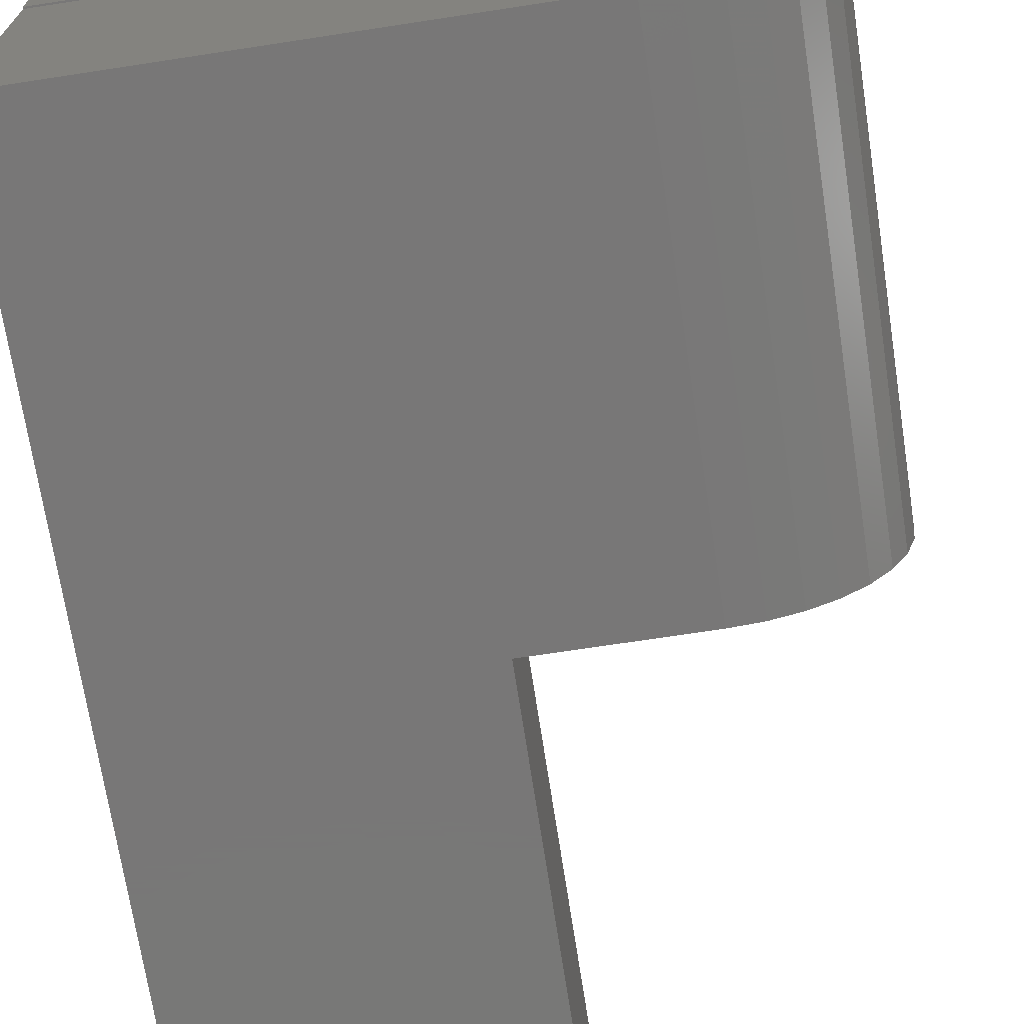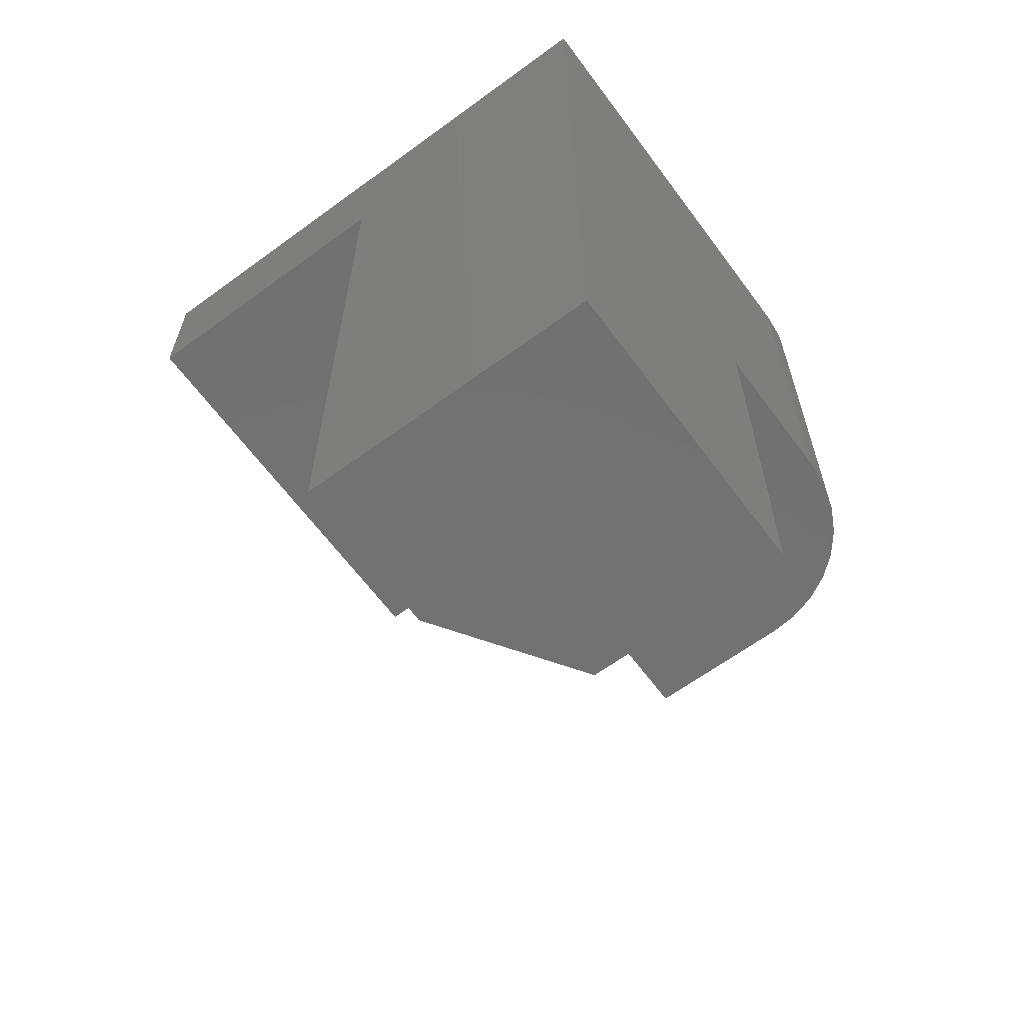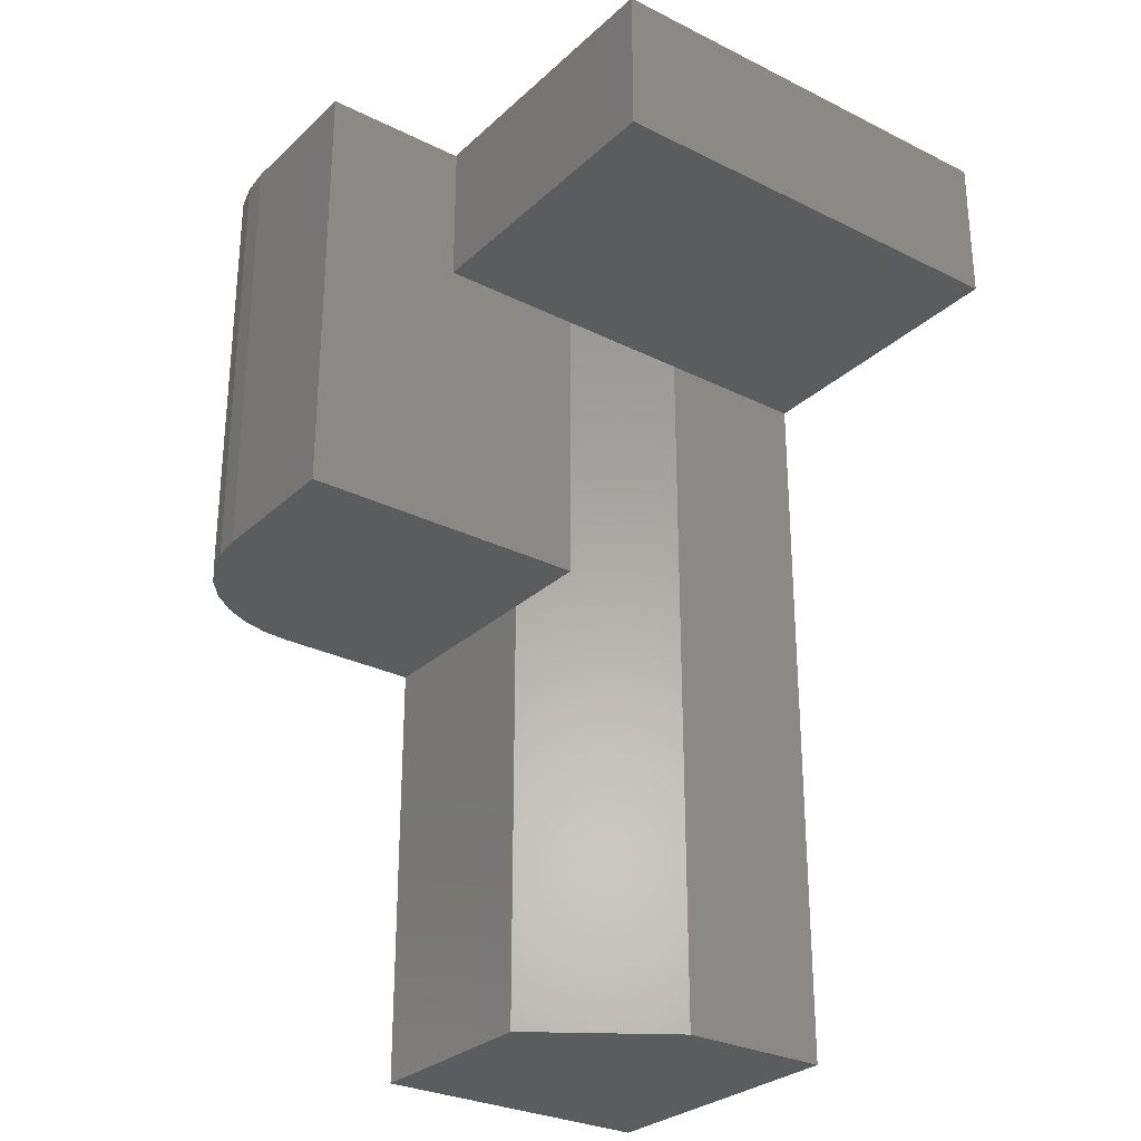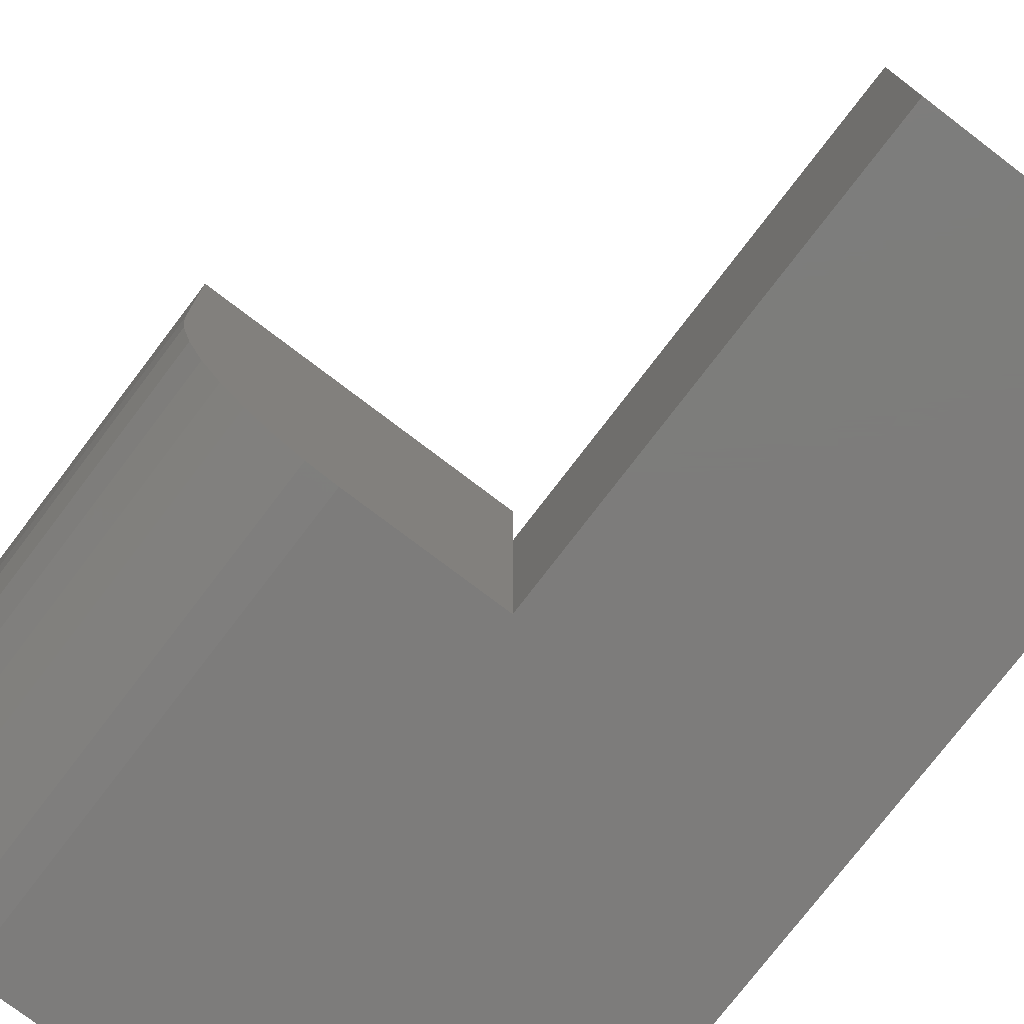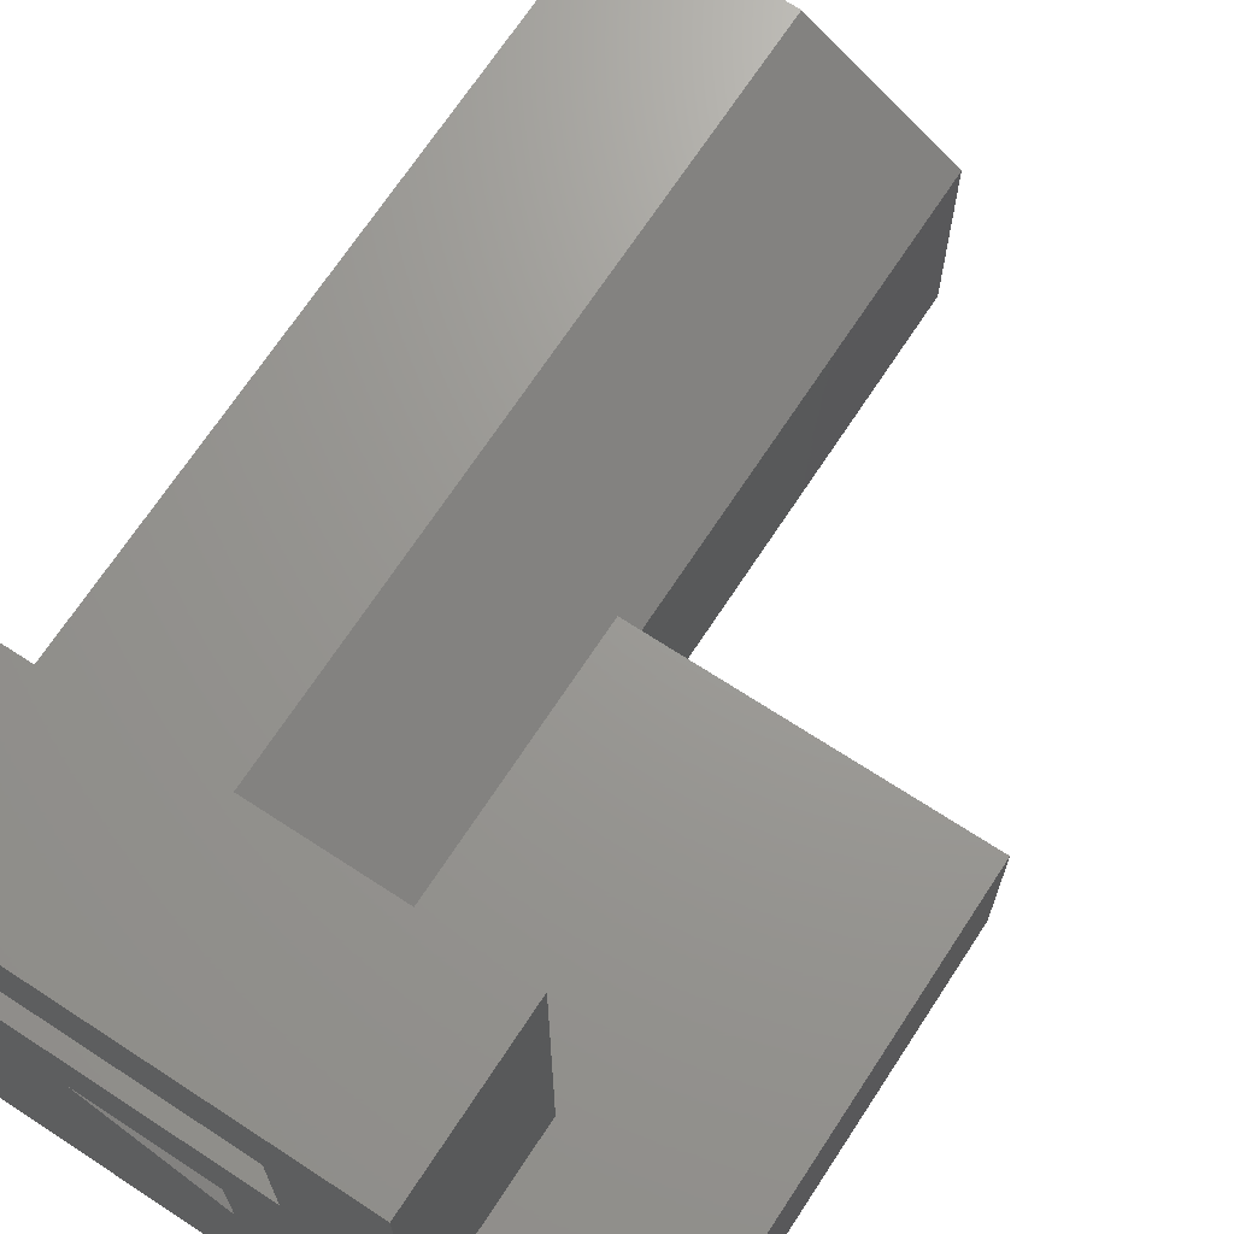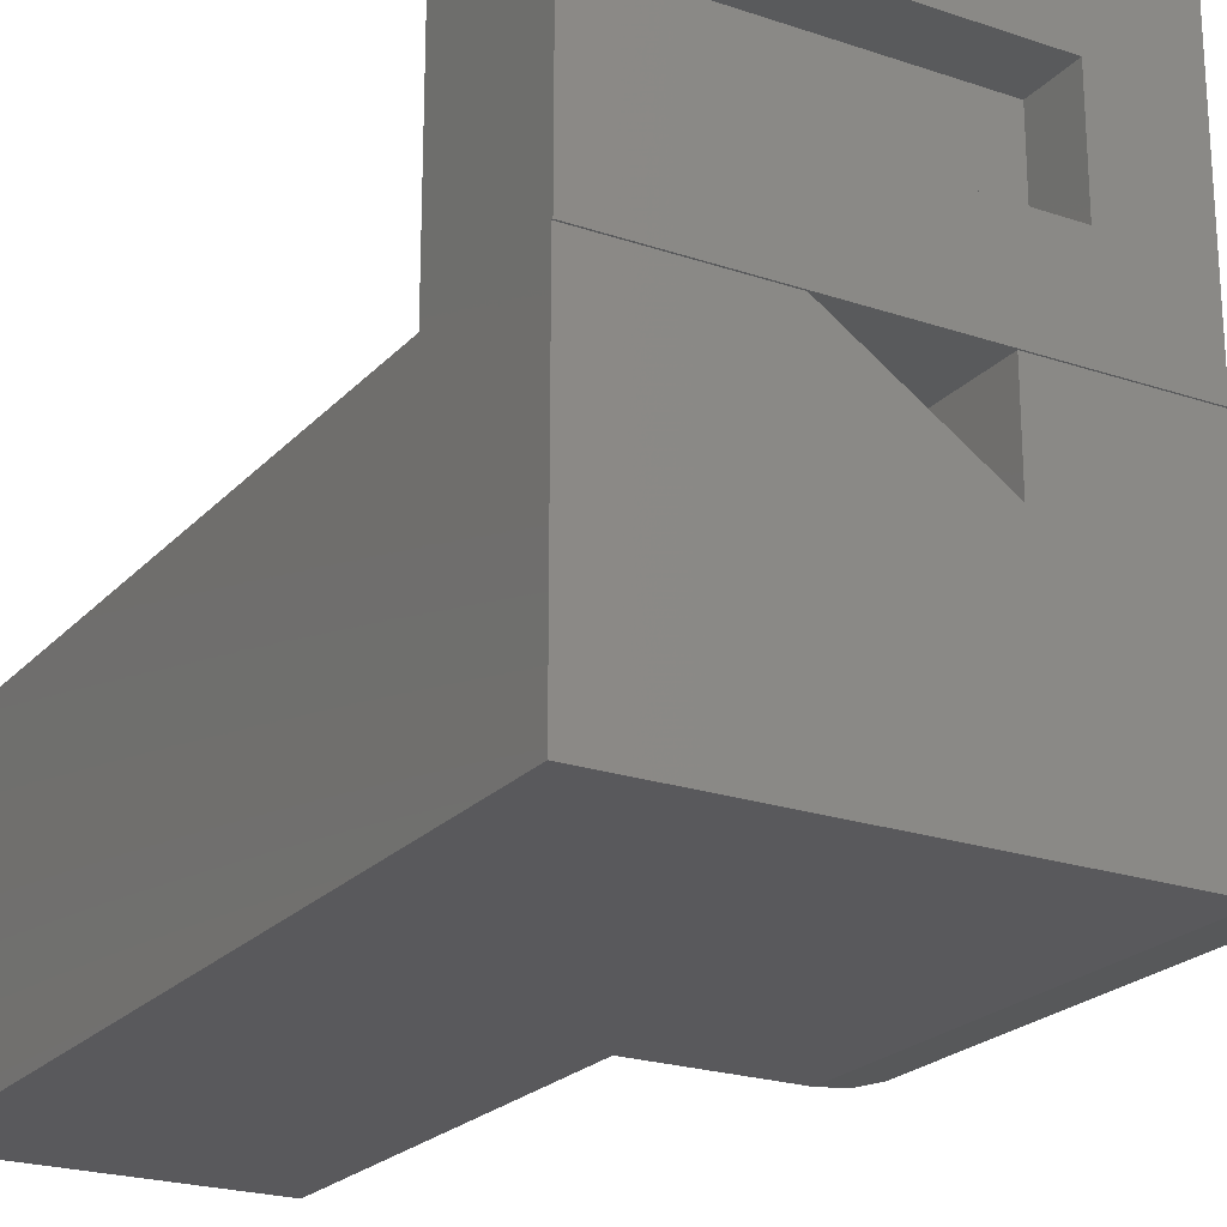
<metadata>
{"format":"stl","ext":"stl","renderer":"f3d","projection":"perspective","resolution":1024,"background":"white","views":[{"elev":-70.2,"azim":-171.3,"up":"+Z"},{"elev":-63.8,"azim":126.5,"up":"+Y"},{"elev":-28.7,"azim":-36.7,"up":"+Y"},{"elev":-76.2,"azim":-37.3,"up":"+Z"},{"elev":69.3,"azim":-146.8,"up":"+Z"},{"elev":-22.4,"azim":149.7,"up":"+Z"}]}
</metadata>
<code>
# stl→obj: 88 verts, 168 faces
v 0.125 0.001316 0.25
v 0.4219 0.001316 0.3281
v 0.5 0.001316 0.25
v 0.4219 0.001316 0.4219
v 0.5 0.001316 0.5
v 0.2031 0.001316 0.3281
v 0.125 0.001316 0.5
v 0.2031 0.001316 0.4219
v 0.4219 -0.04688 0.3281
v 0.2031 -0.04688 0.3281
v 0.4219 -0.04688 0.4219
v 0.2031 -0.04688 0.4219
v 0.09185 -0.07812 0.09185
v 0.09896 -0.2969 0.08602
v 0.09896 -0.07812 0.08602
v 0.1071 -0.2969 0.08169
v 0.1071 -0.07812 0.08169
v 0.1159 -0.2969 0.07903
v 0.1159 -0.07812 0.07903
v 0.125 -0.2969 0.07812
v 0.125 -0.07812 0.07812
v 0.09185 -0.2969 0.09185
v 0.08602 -0.07812 0.09896
v 0.08602 -0.2969 0.09896
v 0.08169 -0.07812 0.1071
v 0.08169 -0.2969 0.1071
v 0.07903 -0.07812 0.1159
v 0.07903 -0.2969 0.1159
v 0.07812 -0.07812 0.125
v 0.07812 -0.2969 0.125
v 0.1719 -0.07812 0.07812
v 0.1719 -0.2969 0.07812
v 0.07812 -0.07812 0.1719
v 0.1719 -0.07812 0.1719
v 0.07812 -0.2969 0.1719
v 0.1719 -0.2969 0.1719
v 0.3281 -0.2969 0.1301
v 0.3281 -0.2969 0.07812
v 0.2502 -0.2969 0.07812
v 0.4219 -0.6719 0.07812
v 0.4219 -0.07812 0.07812
v 0.3281 -0.6719 0.07812
v 0.2502 -0.07812 0.07812
v 0.3281 -0.6719 0.1301
v 0.3908 -0.6719 0.1719
v 0.3908 -0.07812 0.1719
v 0.4219 -0.07812 0.1719
v 0.4219 -0.6719 0.1719
v 0.5 1.388e-17 0.25
v 0.5 -0.125 0.5
v 0.5 -0.125 0.25
v 0.5 1.388e-17 -3.062e-17
v 0.5 -0.75 -1.531e-17
v 0.5 -0.75 0.25
v 0.125 -0.125 0.5
v 0.125 0 0.25
v 0.25 8.498e-34 0.25
v 0.3672 6.505e-18 0.25
v 0.3672 -0.125 0.25
v 0.25 -0.125 0.25
v 0.3672 -0.75 0.25
v 0.25 -0.375 0.25
v 1.531e-17 -0.375 0.25
v 0.125 -0.125 0.25
v 1.531e-17 -1.388e-17 0.25
v 0.009515 -1.335e-17 0.07716
v 0.002402 -1.374e-17 0.1006
v 7.654e-18 -1.388e-17 0.125
v 0.25 5.842e-34 0.1719
v 0.125 -6.939e-18 -7.654e-18
v 0.1006 -8.293e-18 0.002402
v 0.07716 -9.594e-18 0.009515
v 0.05555 -1.079e-17 0.02107
v 0.03661 -1.185e-17 0.03661
v 0.02107 -1.271e-17 0.05555
v 0.25 -0.375 0.1719
v 0.25 -0.75 0.1719
v 7.654e-18 -0.375 0.125
v 0.002402 -0.375 0.1006
v 0.009515 -0.375 0.07716
v 0.02107 -0.375 0.05555
v 0.03661 -0.375 0.03661
v 0.05555 -0.375 0.02107
v 0.07716 -0.375 0.009515
v 0.1006 -0.375 0.002402
v 0.125 -0.375 -7.654e-18
v 0.25 -0.375 -1.531e-17
v 0.25 -0.75 0
f 1 2 3
f 3 2 4
f 3 4 5
f 2 1 6
f 6 1 7
f 6 7 8
f 8 7 5
f 8 5 4
f 9 2 10
f 10 2 6
f 2 9 4
f 4 9 11
f 4 11 8
f 8 11 12
f 10 6 12
f 12 6 8
f 13 14 15
f 15 14 16
f 15 16 17
f 17 16 18
f 17 18 19
f 19 18 20
f 19 20 21
f 14 13 22
f 22 13 23
f 22 23 24
f 24 23 25
f 24 25 26
f 26 25 27
f 26 27 28
f 28 27 29
f 28 29 30
f 21 20 31
f 31 20 32
f 29 25 33
f 29 27 25
f 13 15 17
f 34 33 19
f 34 19 21
f 34 21 31
f 19 33 25
f 19 25 23
f 19 23 13
f 19 13 17
f 33 35 29
f 29 35 30
f 35 26 30
f 26 28 30
f 16 14 22
f 36 32 20
f 36 20 18
f 36 18 35
f 18 16 22
f 18 22 24
f 18 24 26
f 18 26 35
f 31 32 34
f 34 32 36
f 34 36 33
f 33 36 35
f 37 38 39
f 40 41 42
f 42 41 38
f 41 43 38
f 38 43 39
f 37 44 38
f 38 44 42
f 45 44 46
f 46 44 37
f 46 37 43
f 43 37 39
f 46 43 47
f 47 43 41
f 41 40 47
f 47 40 48
f 44 45 42
f 42 45 48
f 42 48 40
f 47 48 46
f 46 48 45
f 11 9 12
f 12 9 10
f 49 3 5
f 49 5 50
f 49 50 51
f 49 51 52
f 52 51 53
f 53 51 54
f 5 7 50
f 50 7 55
f 56 1 57
f 58 59 60
f 58 60 57
f 58 57 1
f 58 1 3
f 58 3 49
f 51 59 54
f 54 59 61
f 62 60 63
f 63 60 64
f 63 64 65
f 65 64 56
f 66 67 68
f 69 58 49
f 69 49 52
f 69 52 70
f 69 70 71
f 69 71 72
f 69 72 73
f 69 73 74
f 69 74 75
f 69 75 66
f 69 66 68
f 69 68 65
f 69 65 56
f 69 56 57
f 62 76 60
f 60 76 69
f 60 69 57
f 69 76 58
f 58 76 59
f 76 77 59
f 59 77 61
f 1 56 7
f 7 56 64
f 7 64 55
f 50 55 64
f 50 64 60
f 50 60 59
f 50 59 51
f 76 62 63
f 76 63 78
f 76 78 79
f 76 79 80
f 76 80 81
f 76 81 82
f 76 82 83
f 76 83 84
f 76 84 85
f 76 85 86
f 76 86 87
f 65 68 63
f 63 68 78
f 53 88 52
f 52 88 87
f 52 87 70
f 70 87 86
f 70 86 71
f 71 86 85
f 71 85 72
f 72 85 84
f 72 84 73
f 73 84 83
f 73 83 74
f 74 83 82
f 74 82 75
f 75 82 81
f 75 81 66
f 66 81 80
f 66 80 67
f 67 80 79
f 67 79 68
f 68 79 78
f 76 87 77
f 77 87 88
f 88 53 77
f 77 53 54
f 77 54 61

</code>
